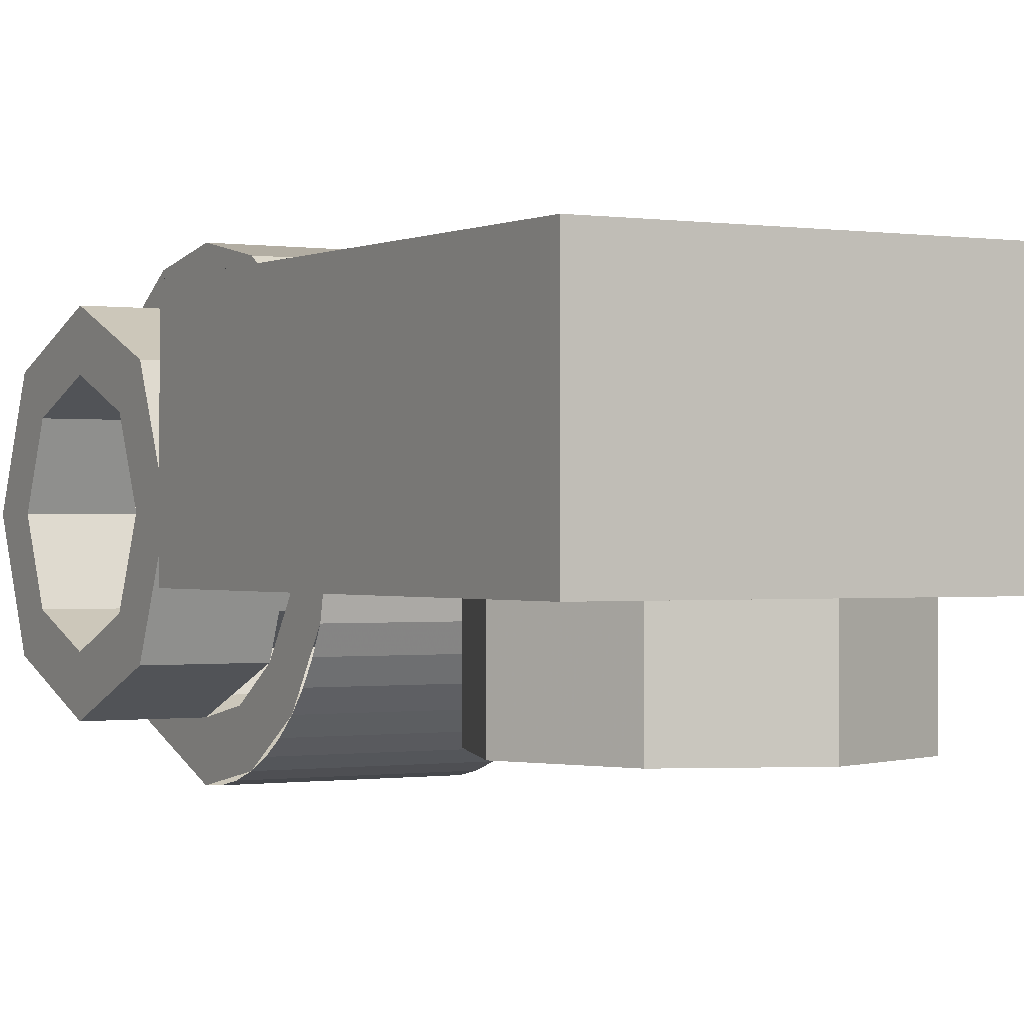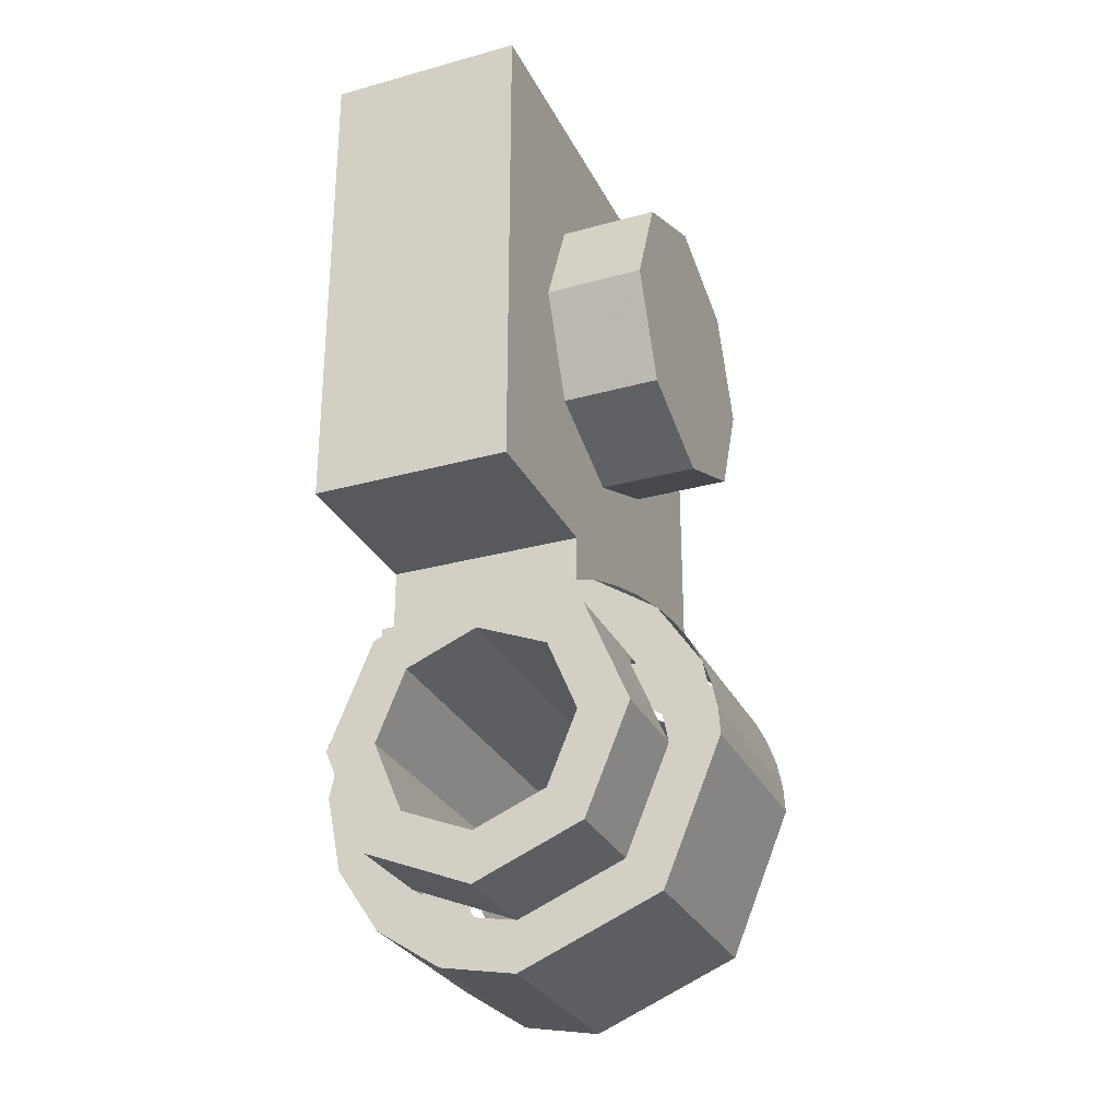
<metadata>
{"format":"obj","ext":"obj","renderer":"f3d","projection":"perspective","resolution":1024,"background":"white","views":[{"elev":-0.4,"azim":-30.4,"up":"+Y"},{"elev":-29.1,"azim":-67.6,"up":"+Z"}]}
</metadata>
<code>
v -0.5 0 0.5
v -0.5 0.4 0.5
v 0.5 0.4 0.5
v 0.5 0 0.5
v 0.5 0 0.5
v 0.5 0.4 0.5
v 0.5 0.4 -0.5
v 0.5 0 -0.5
v -0.5 0.4 0.5
v -0.5 0 0.5
v -0.5 0 -0.5
v -0.5 0.4 -0.5
v -0.5 0 0.5
v 0.5 0 0.5
v 0.5 0 -0.5
v -0.5 0 -0.5
v -0.3 0.2 0.3
v 0.3 0.2 0.3
v 0.3 0.2 -0.3
v -0.3 0.2 -0.3
v -0.3 0.2 0.3
v -0.3 0.4 0.3
v 0.3 0.4 0.3
v 0.3 0.2 0.3
v -0.3 0.2 -0.3
v -0.3 0.4 -0.3
v -0.3 0.4 0.3
v -0.3 0.2 0.3
v 0.3 0.2 -0.3
v 0.3 0.4 -0.3
v -0.3 0.4 -0.3
v -0.3 0.2 -0.3
v 0.3 0.2 0.3
v 0.3 0.4 0.3
v 0.3 0.4 -0.3
v 0.3 0.2 -0.3
v 0.3 0.4 -0.3
v 0.3 0.4 0.3
v 0.5 0.4 0.5
v 0.5 0.4 -0.5
v -0.3 0.4 -0.3
v 0.3 0.4 -0.3
v 0.5 0.4 -0.5
v -0.5 0.4 -0.5
v -0.3 0.4 0.3
v -0.3 0.4 -0.3
v -0.5 0.4 -0.5
v -0.5 0.4 0.5
v 0.3 0.4 0.3
v -0.3 0.4 0.3
v -0.5 0.4 0.5
v 0.5 0.4 0.5
v 0.2121 0 0.2121
v 0.3 0 0
v 0.3 -0.2 0
v 0.2121 -0.2 0.2121
v 0 0 0.3
v 0.2121 0 0.2121
v 0.2121 -0.2 0.2121
v 0 -0.2 0.3
v -0.2121 0 0.2121
v 0 0 0.3
v 0 -0.2 0.3
v -0.2121 -0.2 0.2121
v -0.3 0 0
v -0.2121 0 0.2121
v -0.2121 -0.2 0.2121
v -0.3 -0.2 0
v -0.2121 0 -0.2121
v -0.3 0 0
v -0.3 -0.2 0
v -0.2121 -0.2 -0.2121
v 0 0 -0.3
v -0.2121 0 -0.2121
v -0.2121 -0.2 -0.2121
v 0 -0.2 -0.3
v 0.2121 0 -0.2121
v 0 0 -0.3
v 0 -0.2 -0.3
v 0.2121 -0.2 -0.2121
v 0.3 0 0
v 0.2121 0 -0.2121
v 0.2121 -0.2 -0.2121
v 0.3 -0.2 0
v 0 -0.2 0
v 0.3 -0.2 0
v 0.2121 -0.2 0.2121
v 0 -0.2 0
v 0.2121 -0.2 0.2121
v 0 -0.2 0.3
v 0 -0.2 0
v 0 -0.2 0.3
v -0.2121 -0.2 0.2121
v 0 -0.2 0
v -0.2121 -0.2 0.2121
v -0.3 -0.2 0
v 0 -0.2 0
v -0.3 -0.2 0
v -0.2121 -0.2 -0.2121
v 0 -0.2 0
v -0.2121 -0.2 -0.2121
v 0 -0.2 -0.3
v 0 -0.2 0
v 0 -0.2 -0.3
v 0.2121 -0.2 -0.2121
v 0 -0.2 0
v 0.2121 -0.2 -0.2121
v 0.3 -0.2 0
v 0.15 0.4 -0.5
v 0.5 0.4 -0.5
v 0.5 0 -0.5
v 0.15 0 -0.5
v -0.15 0 -0.5
v -0.5 0 -0.5
v -0.5 0.4 -0.5
v -0.15 0.4 -0.5
v -0.15 0 -0.65
v -0.15 0 -0.5
v -0.15 0.4 -0.5
v -0.15 0.4 -0.65
v 0.15 0 -0.65
v 0.15 0 -0.5
v -0.15 0 -0.5
v -0.15 0 -0.65
v 0.15 0.4 -0.65
v 0.15 0.4 -0.5
v 0.15 0 -0.5
v 0.15 0 -0.65
v -0.15 0.4 -0.65
v -0.15 0.4 -0.5
v 0.15 0.4 -0.5
v 0.15 0.4 -0.65
v 0.4 0.2414 -0.8586
v 0.4 0.3 -1
v 0.2 0.3 -1
v 0.2 0.2414 -0.8586
v 0.4 0.1 -0.8
v 0.4 0.2414 -0.8586
v 0.2 0.2414 -0.8586
v 0.2 0.1 -0.8
v 0.4 -0.04142 -0.8586
v 0.4 0.1 -0.8
v 0.2 0.1 -0.8
v 0.2 -0.04142 -0.8586
v 0.4 -0.1 -1
v 0.4 -0.04142 -0.8586
v 0.2 -0.04142 -0.8586
v 0.2 -0.1 -1
v 0.4 -0.04142 -1.141
v 0.4 -0.1 -1
v 0.2 -0.1 -1
v 0.2 -0.04142 -1.141
v 0.4 0.1 -1.2
v 0.4 -0.04142 -1.141
v 0.2 -0.04142 -1.141
v 0.2 0.1 -1.2
v 0.4 0.2414 -1.141
v 0.4 0.1 -1.2
v 0.2 0.1 -1.2
v 0.2 0.2414 -1.141
v 0.4 0.3 -1
v 0.4 0.2414 -1.141
v 0.2 0.2414 -1.141
v 0.2 0.3 -1
v 0.4 0.3121 -0.7879
v 0.4 0.4 -1
v 0.2 0.4 -1
v 0.2 0.3121 -0.7879
v 0.4 0.1 -0.7
v 0.4 0.3121 -0.7879
v 0.2 0.3121 -0.7879
v 0.2 0.1 -0.7
v 0.4 -0.1121 -0.7879
v 0.4 0.1 -0.7
v 0.2 0.1 -0.7
v 0.2 -0.1121 -0.7879
v 0.4 -0.2 -1
v 0.4 -0.1121 -0.7879
v 0.2 -0.1121 -0.7879
v 0.2 -0.2 -1
v 0.4 -0.1121 -1.212
v 0.4 -0.2 -1
v 0.2 -0.2 -1
v 0.2 -0.1121 -1.212
v 0.4 0.1 -1.3
v 0.4 -0.1121 -1.212
v 0.2 -0.1121 -1.212
v 0.2 0.1 -1.3
v 0.4 0.3121 -1.212
v 0.4 0.1 -1.3
v 0.2 0.1 -1.3
v 0.2 0.3121 -1.212
v 0.4 0.4 -1
v 0.4 0.3121 -1.212
v 0.2 0.3121 -1.212
v 0.2 0.4 -1
v 0.4 0.4 -1
v 0.4 0.3121 -0.7879
v 0.4 0.2414 -0.8586
v 0.4 0.3 -1
v 0.4 0.3121 -0.7879
v 0.4 0.1 -0.7
v 0.4 0.1 -0.8
v 0.4 0.2414 -0.8586
v 0.4 0.1 -0.7
v 0.4 -0.1121 -0.7879
v 0.4 -0.04142 -0.8586
v 0.4 0.1 -0.8
v 0.4 -0.1121 -0.7879
v 0.4 -0.2 -1
v 0.4 -0.1 -1
v 0.4 -0.04142 -0.8586
v 0.4 -0.2 -1
v 0.4 -0.1121 -1.212
v 0.4 -0.04142 -1.141
v 0.4 -0.1 -1
v 0.4 -0.1121 -1.212
v 0.4 0.1 -1.3
v 0.4 0.1 -1.2
v 0.4 -0.04142 -1.141
v 0.4 0.1 -1.3
v 0.4 0.3121 -1.212
v 0.4 0.2414 -1.141
v 0.4 0.1 -1.2
v 0.4 0.3121 -1.212
v 0.4 0.4 -1
v 0.4 0.3 -1
v 0.4 0.2414 -1.141
v -0.4 0.2414 -0.8586
v -0.4 0.3 -1
v -0.2 0.3 -1
v -0.2 0.2414 -0.8586
v -0.4 0.1 -0.8
v -0.4 0.2414 -0.8586
v -0.2 0.2414 -0.8586
v -0.2 0.1 -0.8
v -0.4 -0.04142 -0.8586
v -0.4 0.1 -0.8
v -0.2 0.1 -0.8
v -0.2 -0.04142 -0.8586
v -0.4 -0.1 -1
v -0.4 -0.04142 -0.8586
v -0.2 -0.04142 -0.8586
v -0.2 -0.1 -1
v -0.4 -0.04142 -1.141
v -0.4 -0.1 -1
v -0.2 -0.1 -1
v -0.2 -0.04142 -1.141
v -0.4 0.1 -1.2
v -0.4 -0.04142 -1.141
v -0.2 -0.04142 -1.141
v -0.2 0.1 -1.2
v -0.4 0.2414 -1.141
v -0.4 0.1 -1.2
v -0.2 0.1 -1.2
v -0.2 0.2414 -1.141
v -0.4 0.3 -1
v -0.4 0.2414 -1.141
v -0.2 0.2414 -1.141
v -0.2 0.3 -1
v -0.4 0.3121 -0.7879
v -0.4 0.4 -1
v -0.2 0.4 -1
v -0.2 0.3121 -0.7879
v -0.4 0.1 -0.7
v -0.4 0.3121 -0.7879
v -0.2 0.3121 -0.7879
v -0.2 0.1 -0.7
v -0.4 -0.1121 -0.7879
v -0.4 0.1 -0.7
v -0.2 0.1 -0.7
v -0.2 -0.1121 -0.7879
v -0.4 -0.2 -1
v -0.4 -0.1121 -0.7879
v -0.2 -0.1121 -0.7879
v -0.2 -0.2 -1
v -0.4 -0.1121 -1.212
v -0.4 -0.2 -1
v -0.2 -0.2 -1
v -0.2 -0.1121 -1.212
v -0.4 0.1 -1.3
v -0.4 -0.1121 -1.212
v -0.2 -0.1121 -1.212
v -0.2 0.1 -1.3
v -0.4 0.3121 -1.212
v -0.4 0.1 -1.3
v -0.2 0.1 -1.3
v -0.2 0.3121 -1.212
v -0.4 0.4 -1
v -0.4 0.3121 -1.212
v -0.2 0.3121 -1.212
v -0.2 0.4 -1
v -0.4 0.4 -1
v -0.4 0.3121 -0.7879
v -0.4 0.2414 -0.8586
v -0.4 0.3 -1
v -0.4 0.3121 -0.7879
v -0.4 0.1 -0.7
v -0.4 0.1 -0.8
v -0.4 0.2414 -0.8586
v -0.4 0.1 -0.7
v -0.4 -0.1121 -0.7879
v -0.4 -0.04142 -0.8586
v -0.4 0.1 -0.8
v -0.4 -0.1121 -0.7879
v -0.4 -0.2 -1
v -0.4 -0.1 -1
v -0.4 -0.04142 -0.8586
v -0.4 -0.2 -1
v -0.4 -0.1121 -1.212
v -0.4 -0.04142 -1.141
v -0.4 -0.1 -1
v -0.4 -0.1121 -1.212
v -0.4 0.1 -1.3
v -0.4 0.1 -1.2
v -0.4 -0.04142 -1.141
v -0.4 0.1 -1.3
v -0.4 0.3121 -1.212
v -0.4 0.2414 -1.141
v -0.4 0.1 -1.2
v -0.4 0.3121 -1.212
v -0.4 0.4 -1
v -0.4 0.3 -1
v -0.4 0.2414 -1.141
v 0.2 0.2414 -0.8586
v 0.2 0.3 -1
v -0.2 0.3 -1
v -0.2 0.2414 -0.8586
v 0.2 0.1 -0.8
v 0.2 0.2414 -0.8586
v -0.2 0.2414 -0.8586
v -0.2 0.1 -0.8
v 0.2 -0.04142 -0.8586
v 0.2 0.1 -0.8
v -0.2 0.1 -0.8
v -0.2 -0.04142 -0.8586
v 0.2 -0.1 -1
v 0.2 -0.04142 -0.8586
v -0.2 -0.04142 -0.8586
v -0.2 -0.1 -1
v 0.2 -0.04142 -1.141
v 0.2 -0.1 -1
v -0.2 -0.1 -1
v -0.2 -0.04142 -1.141
v 0.2 0.1 -1.2
v 0.2 -0.04142 -1.141
v -0.2 -0.04142 -1.141
v -0.2 0.1 -1.2
v 0.2 0.2414 -1.141
v 0.2 0.1 -1.2
v -0.2 0.1 -1.2
v -0.2 0.2414 -1.141
v 0.2 0.3 -1
v 0.2 0.2414 -1.141
v -0.2 0.2414 -1.141
v -0.2 0.3 -1
v 0.2 -0.2 -1
v 0.2 -0.3 -1
v 0.2 -0.2696 -0.8469
v 0.2 -0.1772 -0.8852
v 0.2 -0.1772 -0.8852
v 0.2 -0.2696 -0.8469
v 0.2 -0.1828 -0.7172
v 0.2 -0.1121 -0.7879
v 0.2 -0.1121 -0.7879
v 0.2 -0.1828 -0.7172
v 0.2 -0.05308 -0.6304
v 0.2 -0.01481 -0.7228
v 0.2 0.1 -1.4
v 0.2 0.2531 -1.37
v 0.2 0.2148 -1.277
v 0.2 0.1 -1.3
v 0.2 0.2531 -1.37
v 0.2 0.3828 -1.283
v 0.2 0.3121 -1.212
v 0.2 0.2148 -1.277
v 0.2 0.3828 -1.283
v 0.2 0.4696 -1.153
v 0.2 0.3772 -1.115
v 0.2 0.3121 -1.212
v 0.2 0.4696 -1.153
v 0.2 0.5 -1
v 0.2 0.4 -1
v 0.2 0.3772 -1.115
v 0.2 0.5 -1
v 0.2 0.4696 -0.8469
v 0.2 0.3772 -0.8852
v 0.2 0.4 -1
v 0.2 0.1 -1.4
v 0.2 -0.1828 -1.283
v 0.2 -0.1121 -1.212
v 0.2 0.1 -1.3
v 0.2 -0.1828 -1.283
v 0.2 -0.3 -1
v 0.2 -0.2 -1
v 0.2 -0.1121 -1.212
v -0.2 -0.2 -1
v -0.2 -0.3 -1
v -0.2 -0.2696 -0.8469
v -0.2 -0.1772 -0.8852
v -0.2 -0.1772 -0.8852
v -0.2 -0.2696 -0.8469
v -0.2 -0.1828 -0.7172
v -0.2 -0.1121 -0.7879
v -0.2 -0.1121 -0.7879
v -0.2 -0.1828 -0.7172
v -0.2 -0.05308 -0.6304
v -0.2 -0.01481 -0.7228
v -0.2 0.1 -1.4
v -0.2 0.2531 -1.37
v -0.2 0.2148 -1.277
v -0.2 0.1 -1.3
v -0.2 0.2531 -1.37
v -0.2 0.3828 -1.283
v -0.2 0.3121 -1.212
v -0.2 0.2148 -1.277
v -0.2 0.3828 -1.283
v -0.2 0.4696 -1.153
v -0.2 0.3772 -1.115
v -0.2 0.3121 -1.212
v -0.2 0.4696 -1.153
v -0.2 0.5 -1
v -0.2 0.4 -1
v -0.2 0.3772 -1.115
v -0.2 0.5 -1
v -0.2 0.4696 -0.8469
v -0.2 0.3772 -0.8852
v -0.2 0.4 -1
v -0.2 0.1 -1.4
v -0.2 -0.1828 -1.283
v -0.2 -0.1121 -1.212
v -0.2 0.1 -1.3
v -0.2 -0.1828 -1.283
v -0.2 -0.3 -1
v -0.2 -0.2 -1
v -0.2 -0.1121 -1.212
v 0.2 -0.1828 -1.283
v 0.2 -0.3 -1
v -0.2 -0.3 -1
v -0.2 -0.1828 -1.283
v 0.2 0.1 -1.4
v 0.2 -0.1828 -1.283
v -0.2 -0.1828 -1.283
v -0.2 0.1 -1.4
v 0.2 0.2531 -1.37
v 0.2 0.1 -1.4
v -0.2 0.1 -1.4
v -0.2 0.2531 -1.37
v 0.2 0.3828 -1.283
v 0.2 0.2531 -1.37
v -0.2 0.2531 -1.37
v -0.2 0.3828 -1.283
v 0.2 0.4696 -1.153
v 0.2 0.3828 -1.283
v -0.2 0.3828 -1.283
v -0.2 0.4696 -1.153
v 0.2 0.5 -1
v 0.2 0.4696 -1.153
v -0.2 0.4696 -1.153
v -0.2 0.5 -1
v 0.2 0.4696 -0.8469
v 0.2 0.5 -1
v -0.2 0.5 -1
v -0.2 0.4696 -0.8469
v -0.2 -0.3 -1
v -0.2 -0.2966 -0.9478
v 0.2 -0.2966 -0.9478
v 0.2 -0.3 -1
v -0.2 -0.2966 -0.9478
v -0.2 -0.2864 -0.8965
v 0.2 -0.2864 -0.8965
v 0.2 -0.2966 -0.9478
v -0.2 -0.2864 -0.8965
v -0.2 -0.2696 -0.8469
v 0.2 -0.2696 -0.8469
v 0.2 -0.2864 -0.8965
v -0.2 -0.2696 -0.8469
v -0.2 -0.2464 -0.8
v 0.2 -0.2464 -0.8
v 0.2 -0.2696 -0.8469
v -0.2 -0.2464 -0.8
v -0.2 -0.2174 -0.7565
v 0.2 -0.2174 -0.7565
v 0.2 -0.2464 -0.8
v -0.2 -0.2174 -0.7565
v -0.2 -0.1828 -0.7172
v 0.2 -0.1828 -0.7172
v 0.2 -0.2174 -0.7565
v -0.2 -0.1828 -0.7172
v -0.2 -0.1435 -0.6826
v 0.2 -0.1435 -0.6826
v 0.2 -0.1828 -0.7172
v -0.2 -0.1435 -0.6826
v -0.2 -0.1 -0.6536
v 0.2 -0.1 -0.6536
v 0.2 -0.1435 -0.6826
v -0.2 -0.1 -0.6536
v -0.2 -0.05308 -0.6304
v 0.2 -0.05308 -0.6304
v 0.2 -0.1 -0.6536
v 0.2 0.4 -0.7429
v 0.2 0.4696 -0.8469
v -0.2 0.4696 -0.8469
v -0.2 0.4 -0.7429
v 0.2 0.4 -0.7429
v -0.2 0.4 -0.7429
v -0.15 0.4 -0.65
v 0.15 0.4 -0.65
v 0.15 0 -0.6199
v -0.15 0 -0.6199
v -0.2 -0.05308 -0.6304
v 0.2 -0.05308 -0.6304
v 0.2 0.2823 -0.65
v 0.2 0.4 -0.65
v 0.15 0.4 -0.65
v 0.15 0.2823 -0.65
v 0.2 0.2823 -0.65
v 0.15 0.2823 -0.65
v 0.15 0.2531 -0.6304
v 0.2 0.2531 -0.6304
v 0.2 0.2531 -0.6304
v 0.15 0.2531 -0.6304
v 0.15 0.1 -0.6
v 0.2 0.1 -0.6
v 0.15 0.4 -0.65
v 0.2 0.4 -0.65
v 0.2 0.4 -0.7429
v 0.2 0.4 -0.7429
v 0.2 0.3121 -0.7879
v 0.2 0.3772 -0.8852
v 0.2 0.4696 -0.8469
v 0.2 0.3121 -0.7879
v 0.2 0.4 -0.7429
v 0.2 0.4 -0.65
v 0.2 0.2823 -0.65
v 0.2 0.2148 -0.7228
v 0.2 0.3121 -0.7879
v 0.2 0.2823 -0.65
v 0.2 0.2531 -0.6304
v 0.2 -0.05308 -0.6304
v 0.2 -0.01481 -0.7228
v 0.2 0.1 -0.7
v 0.2 0.1 -0.6
v 0.2 0.2531 -0.6304
v 0.2 0.1 -0.6
v 0.2 0.1 -0.7
v 0.2 0.2148 -0.7228
v 0.15 0 -0.6199
v 0.2 -0.05308 -0.6304
v 0.2 0.1 -0.6
v 0.15 0.1 -0.6
v -0.15 0.2531 -0.6304
v -0.2 0.2531 -0.6304
v -0.2 0.1 -0.6
v -0.15 0.1 -0.6
v -0.15 0.4 -0.65
v -0.2 0.4 -0.65
v -0.2 0.2823 -0.65
v -0.15 0.2823 -0.65
v -0.2 0.2531 -0.6304
v -0.15 0.2531 -0.6304
v -0.15 0.2823 -0.65
v -0.2 0.2823 -0.65
v -0.2 0.4 -0.7429
v -0.2 0.4 -0.65
v -0.15 0.4 -0.65
v -0.15 0 -0.6199
v -0.15 0.1 -0.6
v -0.2 0.1 -0.6
v -0.2 -0.05308 -0.6304
v -0.2 0.3772 -0.8852
v -0.2 0.3121 -0.7879
v -0.2 0.4 -0.7429
v -0.2 0.4696 -0.8469
v -0.2 0.4 -0.65
v -0.2 0.4 -0.7429
v -0.2 0.3121 -0.7879
v -0.2 0.2823 -0.65
v -0.2 0.2823 -0.65
v -0.2 0.3121 -0.7879
v -0.2 0.2148 -0.7228
v -0.2 0.2531 -0.6304
v -0.2 -0.05308 -0.6304
v -0.2 0.1 -0.6
v -0.2 0.1 -0.7
v -0.2 -0.01481 -0.7228
v -0.2 0.2148 -0.7228
v -0.2 0.1 -0.7
v -0.2 0.1 -0.6
v -0.2 0.2531 -0.6304
g mesh3213992
f 1 3 2
f 3 1 4
g mesh3213993
f 5 7 6
f 7 5 8
g mesh3213994
f 9 11 10
f 11 9 12
g mesh3213995
f 13 15 14
f 15 13 16
g mesh3213997
f 17 18 19
f 19 20 17
f 21 22 23
f 23 24 21
f 25 26 27
f 27 28 25
f 29 30 31
f 31 32 29
f 33 34 35
f 35 36 33
f 37 38 39
f 39 40 37
f 41 42 43
f 43 44 41
f 45 46 47
f 47 48 45
f 49 50 51
f 51 52 49
g mesh3214002
f 53 55 54
f 55 53 56
f 57 59 58
f 59 57 60
f 61 63 62
f 63 61 64
f 65 67 66
f 67 65 68
f 69 71 70
f 71 69 72
f 73 75 74
f 75 73 76
f 77 79 78
f 79 77 80
f 81 83 82
f 83 81 84
g mesh3214004
f 85 86 87
f 88 89 90
f 91 92 93
f 94 95 96
f 97 98 99
f 100 101 102
f 103 104 105
f 106 107 108
g mesh3214008
f 109 110 111
f 111 112 109
g mesh3214010
f 113 114 115
f 115 116 113
g mesh3214012
f 117 118 119
f 119 120 117
f 121 122 123
f 123 124 121
f 125 126 127
f 127 128 125
f 129 130 131
f 131 132 129
g mesh3214018
f 133 135 134
f 135 133 136
f 137 139 138
f 139 137 140
f 141 143 142
f 143 141 144
f 145 147 146
f 147 145 148
f 149 151 150
f 151 149 152
f 153 155 154
f 155 153 156
f 157 159 158
f 159 157 160
f 161 163 162
f 163 161 164
g mesh3214020
f 165 166 167
f 167 168 165
f 169 170 171
f 171 172 169
f 173 174 175
f 175 176 173
f 177 178 179
f 179 180 177
f 181 182 183
f 183 184 181
f 185 186 187
f 187 188 185
f 189 190 191
f 191 192 189
f 193 194 195
f 195 196 193
g mesh3214022
f 197 198 199
f 199 200 197
f 201 202 203
f 203 204 201
f 205 206 207
f 207 208 205
f 209 210 211
f 211 212 209
f 213 214 215
f 215 216 213
f 217 218 219
f 219 220 217
f 221 222 223
f 223 224 221
f 225 226 227
f 227 228 225
g mesh3214028
f 229 230 231
f 231 232 229
f 233 234 235
f 235 236 233
f 237 238 239
f 239 240 237
f 241 242 243
f 243 244 241
f 245 246 247
f 247 248 245
f 249 250 251
f 251 252 249
f 253 254 255
f 255 256 253
f 257 258 259
f 259 260 257
g mesh3214030
f 261 263 262
f 263 261 264
f 265 267 266
f 267 265 268
f 269 271 270
f 271 269 272
f 273 275 274
f 275 273 276
f 277 279 278
f 279 277 280
f 281 283 282
f 283 281 284
f 285 287 286
f 287 285 288
f 289 291 290
f 291 289 292
g mesh3214032
f 293 295 294
f 295 293 296
f 297 299 298
f 299 297 300
f 301 303 302
f 303 301 304
f 305 307 306
f 307 305 308
f 309 311 310
f 311 309 312
f 313 315 314
f 315 313 316
f 317 319 318
f 319 317 320
f 321 323 322
f 323 321 324
g mesh3214037
f 325 327 326
f 327 325 328
f 329 331 330
f 331 329 332
f 333 335 334
f 335 333 336
f 337 339 338
f 339 337 340
f 341 343 342
f 343 341 344
f 345 347 346
f 347 345 348
f 349 351 350
f 351 349 352
f 353 355 354
f 355 353 356
g mesh3214040
f 357 359 358
f 359 357 360
f 361 363 362
f 363 361 364
f 365 367 366
f 367 365 368
g mesh3214042
f 369 370 371
f 371 372 369
f 373 374 375
f 375 376 373
f 377 378 379
f 379 380 377
f 381 382 383
f 383 384 381
f 385 386 387
f 387 388 385
g mesh3214044
f 389 391 390
f 391 389 392
f 393 395 394
f 395 393 396
g mesh3214046
f 397 398 399
f 399 400 397
f 401 402 403
f 403 404 401
f 405 406 407
f 407 408 405
g mesh3214048
f 409 411 410
f 411 409 412
f 413 415 414
f 415 413 416
f 417 419 418
f 419 417 420
f 421 423 422
f 423 421 424
f 425 427 426
f 427 425 428
g mesh3214050
f 429 430 431
f 431 432 429
f 433 434 435
f 435 436 433
g mesh3214054
f 437 438 439
f 439 440 437
f 441 442 443
f 443 444 441
g mesh3214059
f 445 446 447
f 447 448 445
f 449 450 451
f 451 452 449
f 453 454 455
f 455 456 453
f 457 458 459
f 459 460 457
f 461 462 463
f 463 464 461
g mesh3214067
f 465 467 466
f 467 465 468
f 469 471 470
f 471 469 472
f 473 475 474
f 475 473 476
f 477 479 478
f 479 477 480
f 481 483 482
f 483 481 484
f 485 487 486
f 487 485 488
f 489 491 490
f 491 489 492
f 493 495 494
f 495 493 496
f 497 499 498
f 499 497 500
g mesh3214070
f 501 502 503
f 503 504 501
f 505 506 507
f 507 508 505
f 509 510 511
f 511 512 509
g mesh3214073
f 513 514 515
f 515 516 513
g mesh3214075
f 517 518 519
f 519 520 517
g mesh3214077
f 521 522 523
f 523 524 521
f 525 526 527
f 528 529 530
f 530 531 528
f 532 533 534
f 534 535 532
f 536 537 538
f 538 539 536
f 540 541 542
f 542 543 540
f 544 545 546
f 546 547 544
f 548 549 550
f 550 551 548
g mesh3214080
f 552 553 554
f 554 555 552
g mesh3214082
f 556 557 558
f 558 559 556
g mesh3214084
f 560 561 562
f 562 563 560
f 564 565 566
f 567 568 569
f 569 570 567
f 571 572 573
f 573 574 571
f 575 576 577
f 577 578 575
f 579 580 581
f 581 582 579
f 583 584 585
f 585 586 583
f 587 588 589
f 589 590 587

</code>
